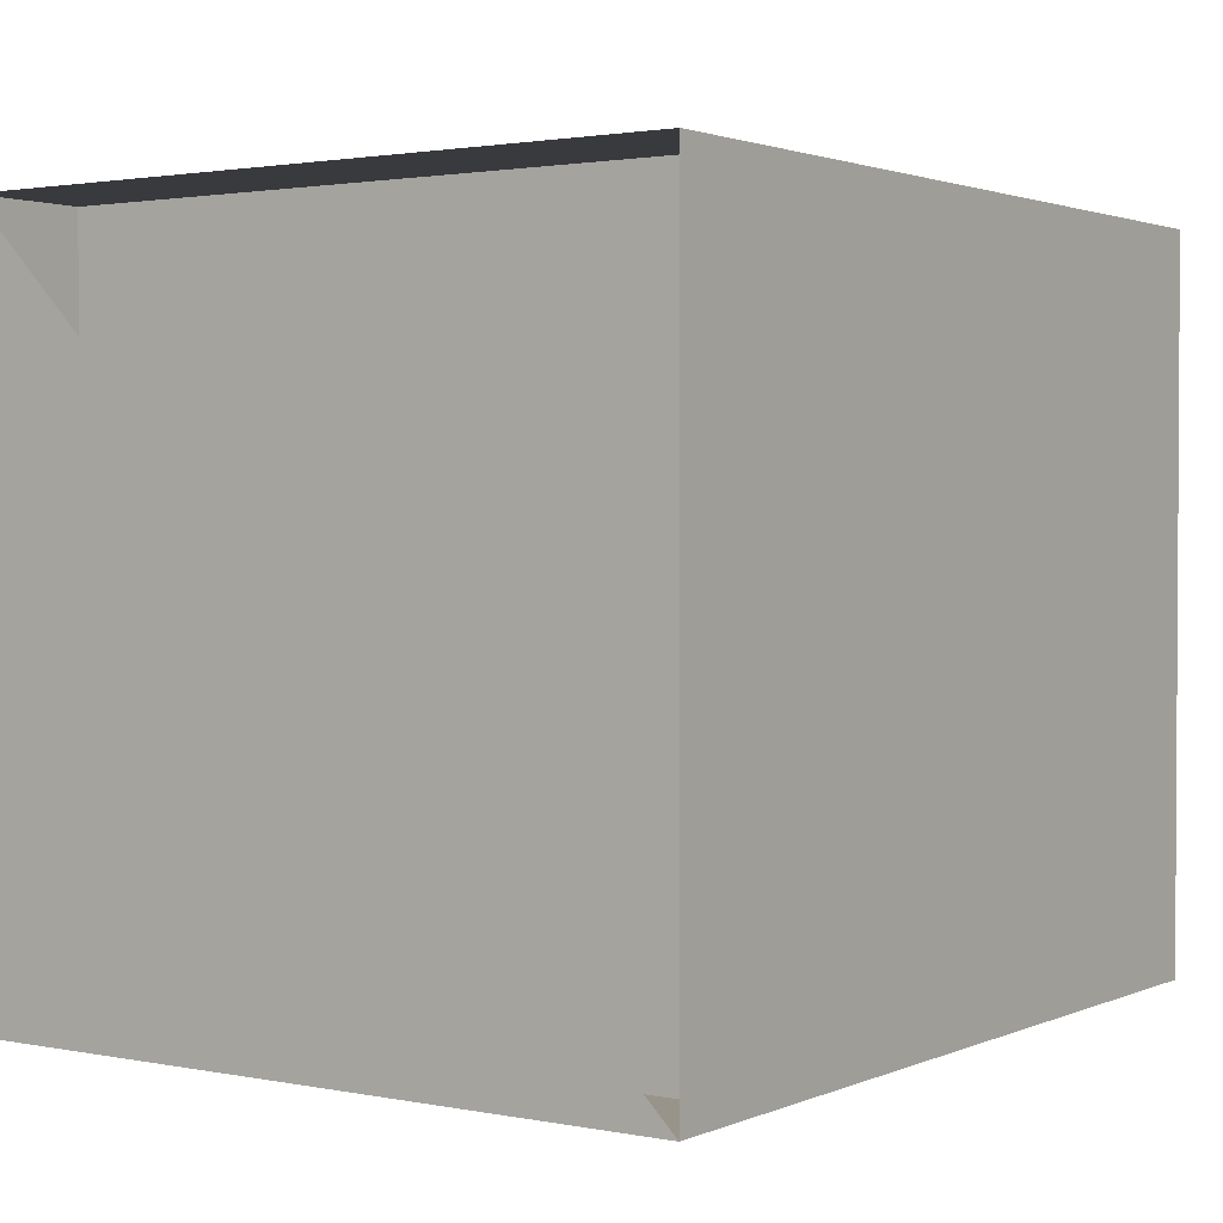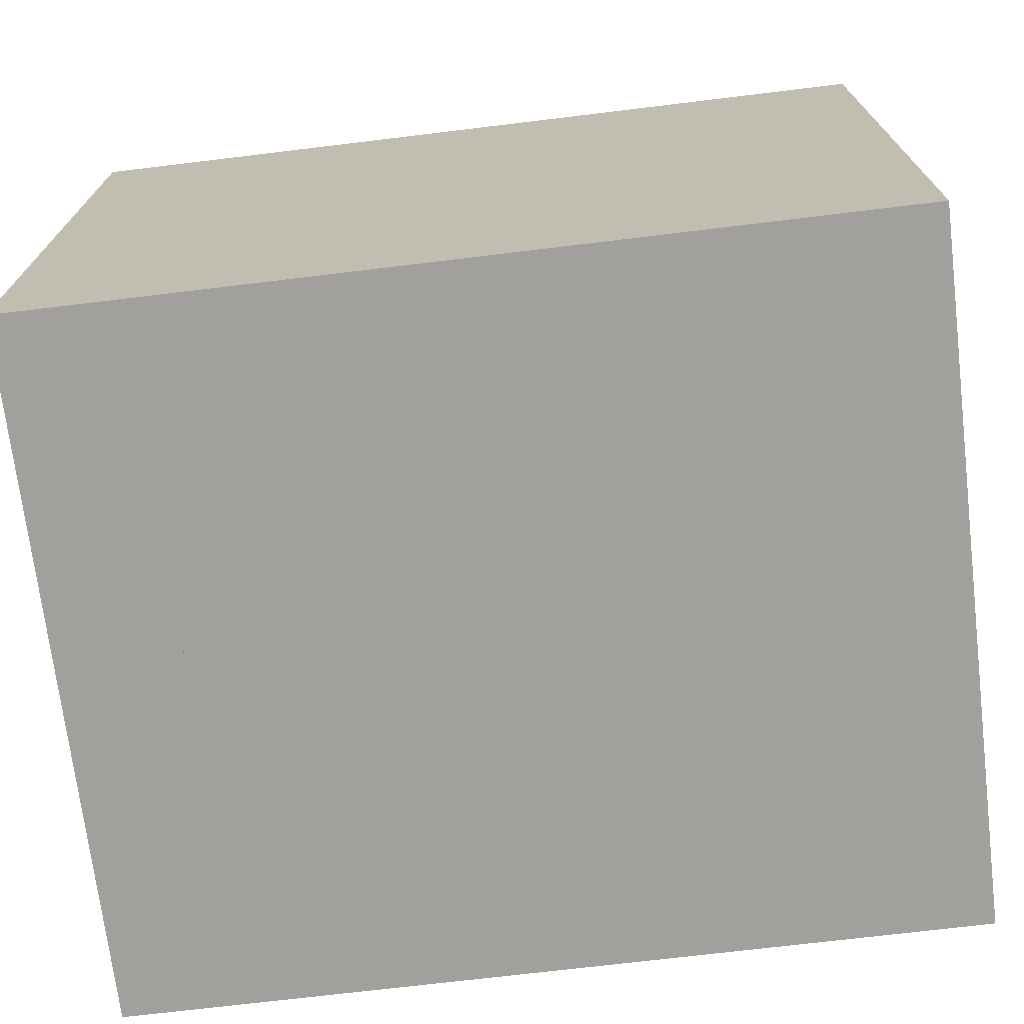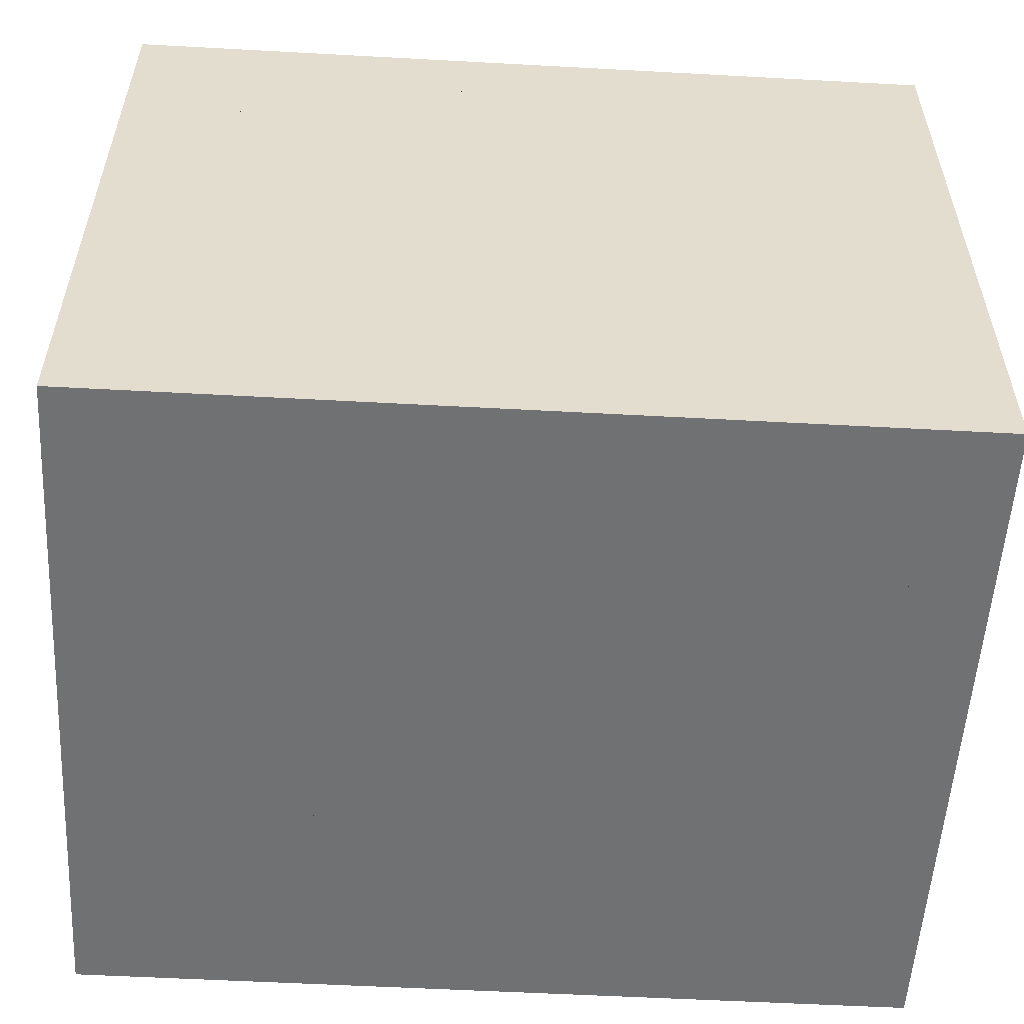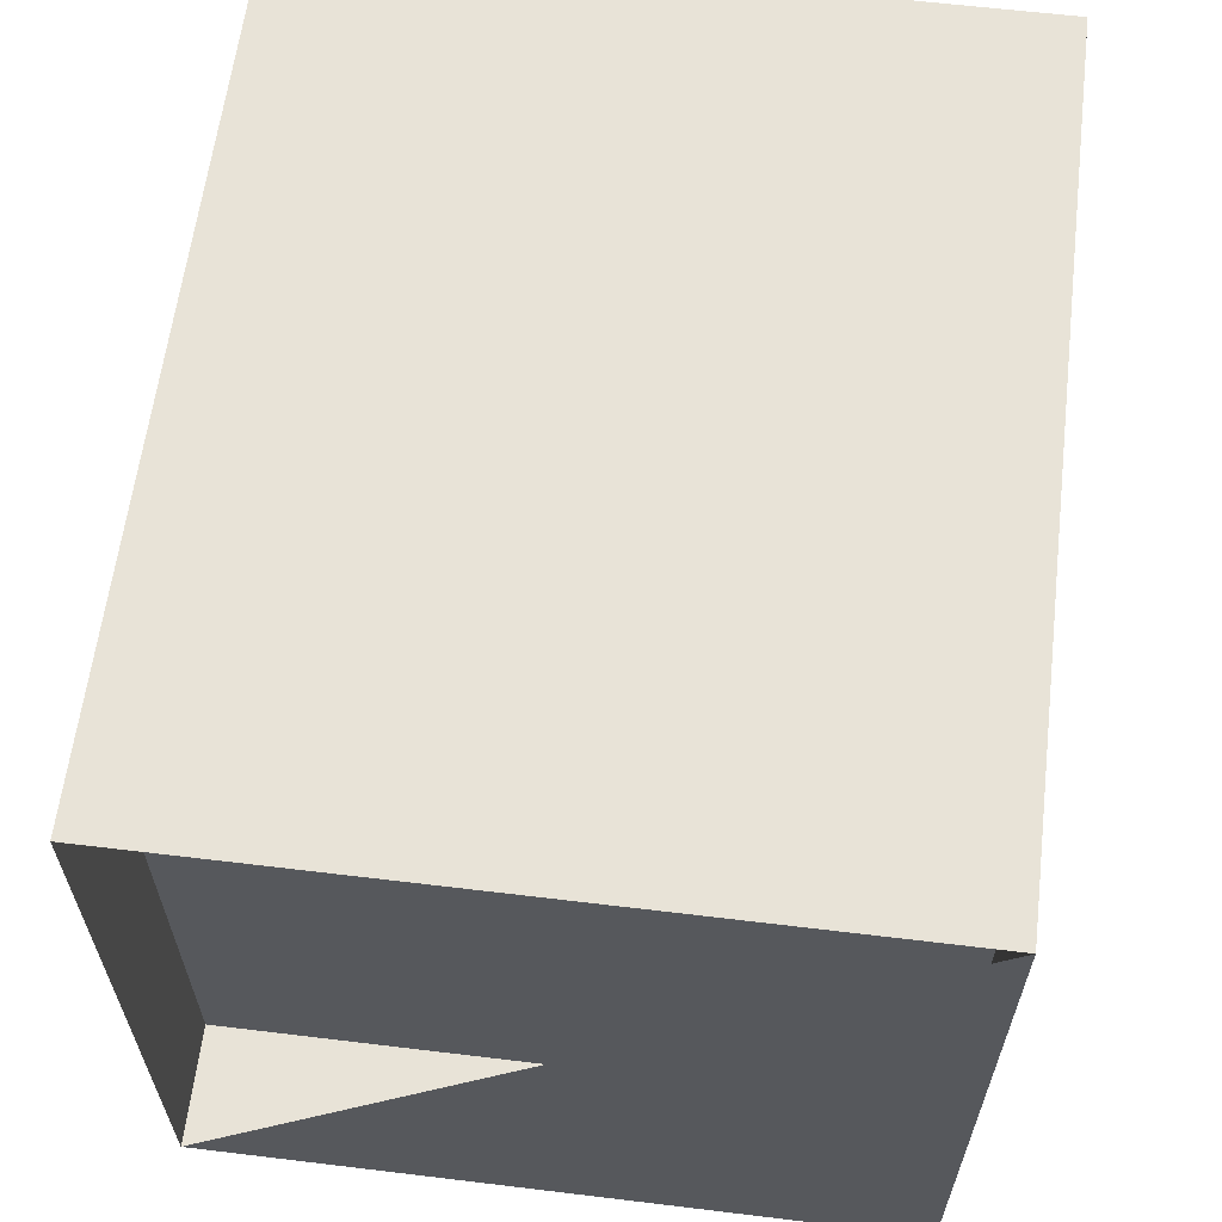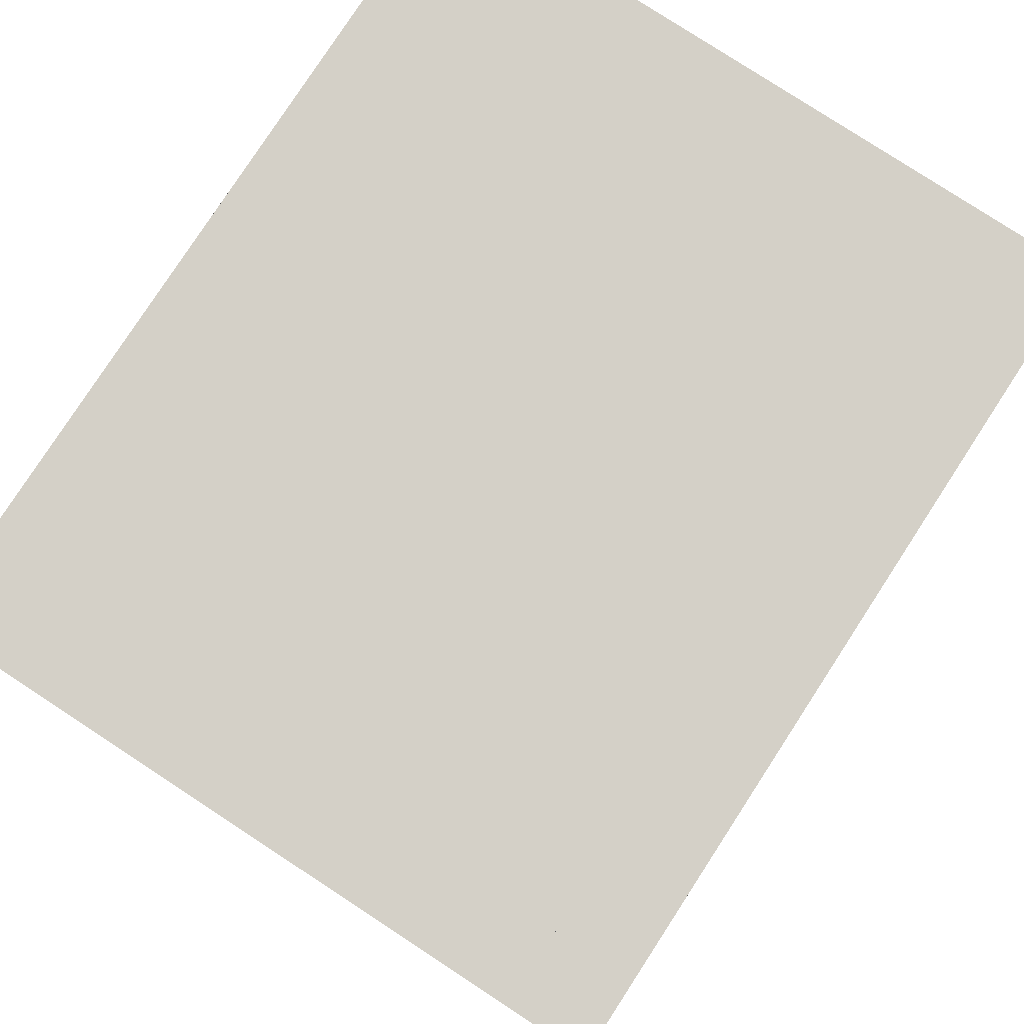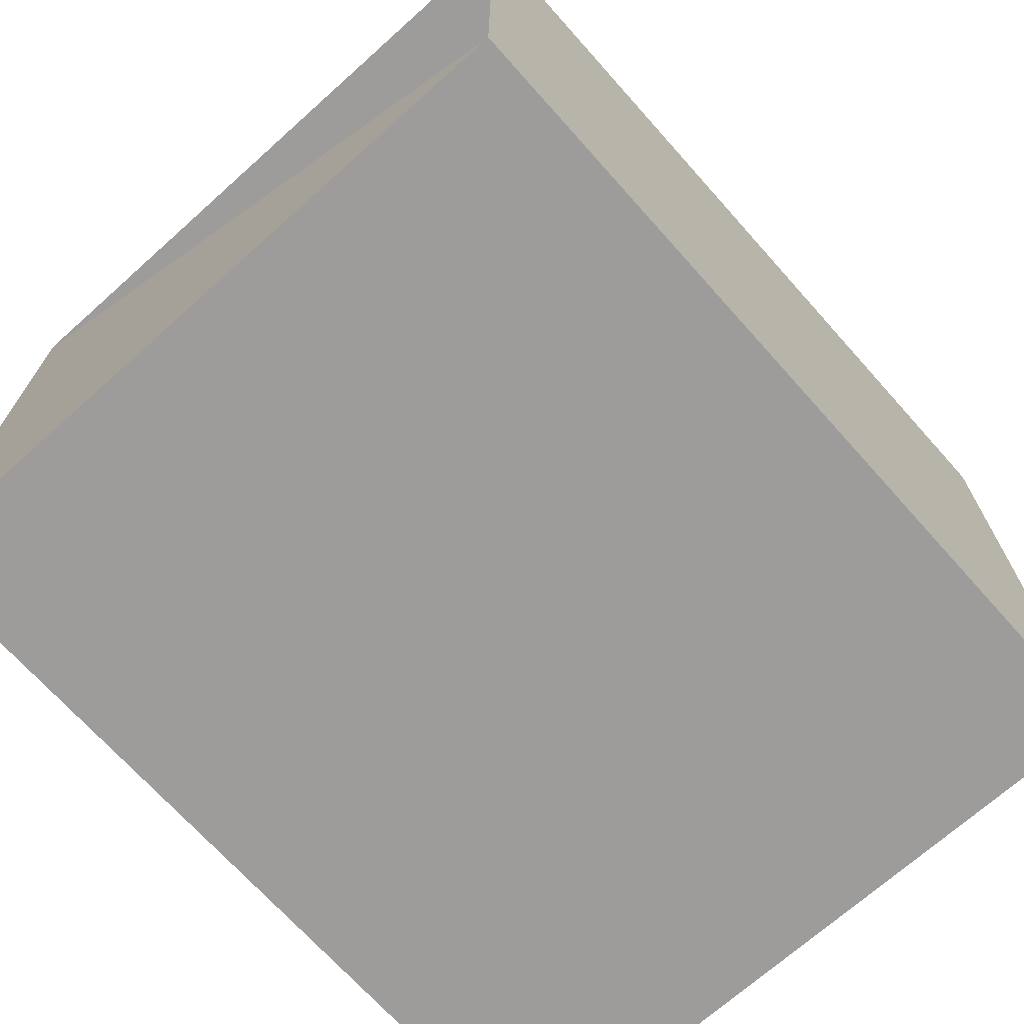
<metadata>
{"format":"obj","ext":"obj","renderer":"f3d","projection":"perspective","resolution":1024,"background":"white","views":[{"elev":1.9,"azim":-55.2,"up":"+Y"},{"elev":-71.7,"azim":6.9,"up":"+Y"},{"elev":-55.1,"azim":-3.3,"up":"+Z"},{"elev":61.6,"azim":-83.0,"up":"+Z"},{"elev":79.9,"azim":123.1,"up":"+Y"},{"elev":-70.3,"azim":-48.2,"up":"+Y"}]}
</metadata>
<code>
v 0 -1 -1
v 0 -1 1
v 0 1 1
v 0 1 -1
v 0.3441 -1 -1
v 0.3441 -1 1
v 0.3441 1 1
v 0.3441 1 -1
v 0.6791 -1 -1
v 0.6791 -1 1
v 0.6791 1 1
v 0.6791 1 -1
v 0.9926 -1 -1
v 0.9926 -1 1
v 0.9926 1 1
v 0.9926 1 -1
v 1.264 -1 -1
v 1.264 -1 1
v 1.264 1 1
v 1.264 1 -1
v 1.506 -1 -1
v 1.506 -1 1
v 1.506 1 1
v 1.506 1 -1
v 1.74 -1 -1
v 1.74 -1 1
v 1.74 1 1
v 1.74 1 -1
v 1.962 -1 -1
v 1.962 -1 1
v 1.962 1 1
v 1.962 1 -1
v 2.187 -1 -1
v 2.187 -1 1
v 2.187 1 1
v 2.187 1 -1
v 2.407 -1 -1
v 2.407 -1 1
v 2.407 1 1
v 2.407 1 -1
f 1 2 4 5
f 5 6 7 8
f 5 6 2 1
f 6 7 3 2
f 7 8 4 3
f 8 5 1 4
f 9 10 11 12
f 9 10 6 5
f 10 11 7 6
f 11 12 8 7
f 12 9 5 8
f 13 14 15 16
f 13 14 10 9
f 14 15 11 10
f 15 16 12 11
f 16 13 9 12
f 17 18 19 20
f 17 18 14 13
f 18 19 15 14
f 19 20 16 15
f 20 17 13 16
f 21 22 23 24
f 21 22 18 17
f 22 23 19 18
f 23 24 20 19
f 24 21 17 20
f 25 26 27 28
f 25 26 22 21
f 26 27 23 22
f 27 28 24 23
f 28 25 21 24
f 29 30 31 32
f 29 30 26 25
f 30 31 27 26
f 31 32 28 27
f 32 29 25 28
f 33 34 35 36
f 33 34 30 29
f 34 35 31 30
f 35 36 32 31
f 36 33 29 32
f 37 38 39 40
f 37 38 34 33
f 38 39 35 34
f 39 40 36 35
f 40 37 33 36

</code>
